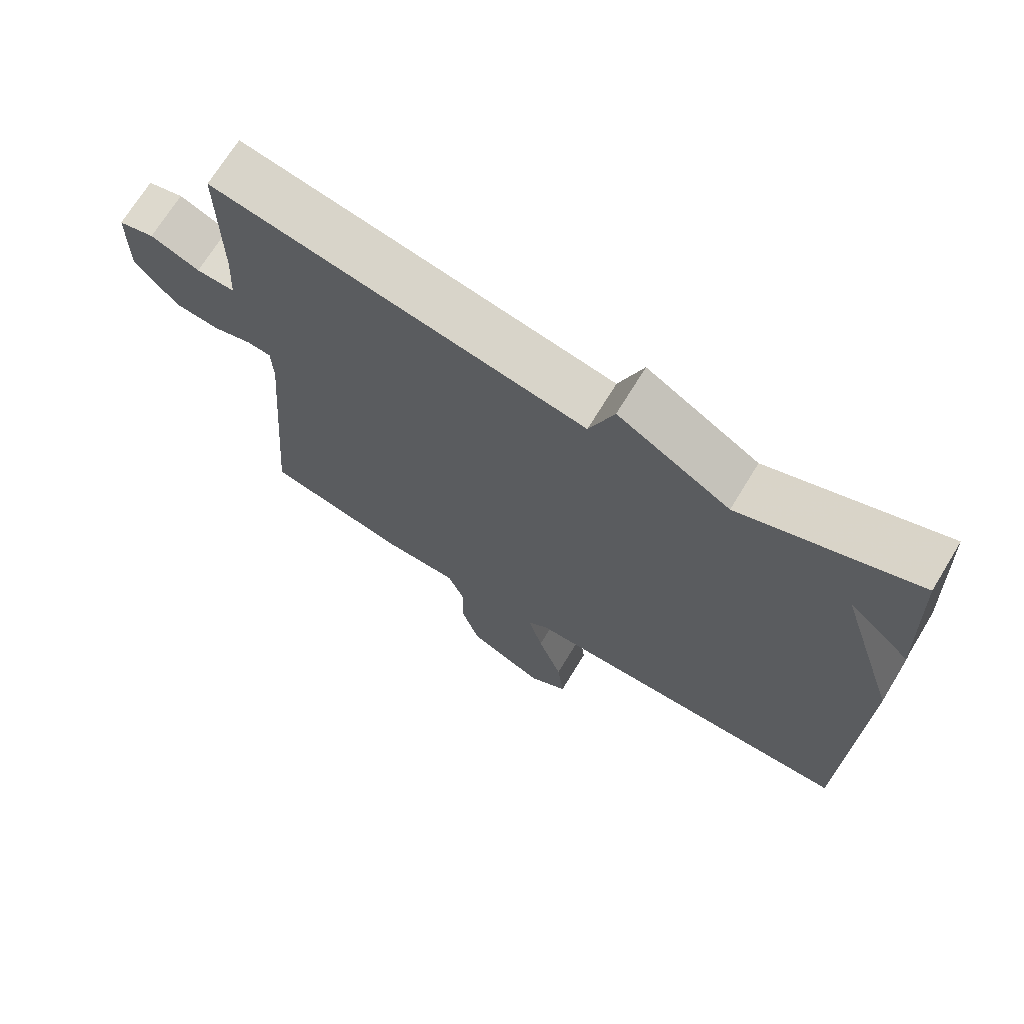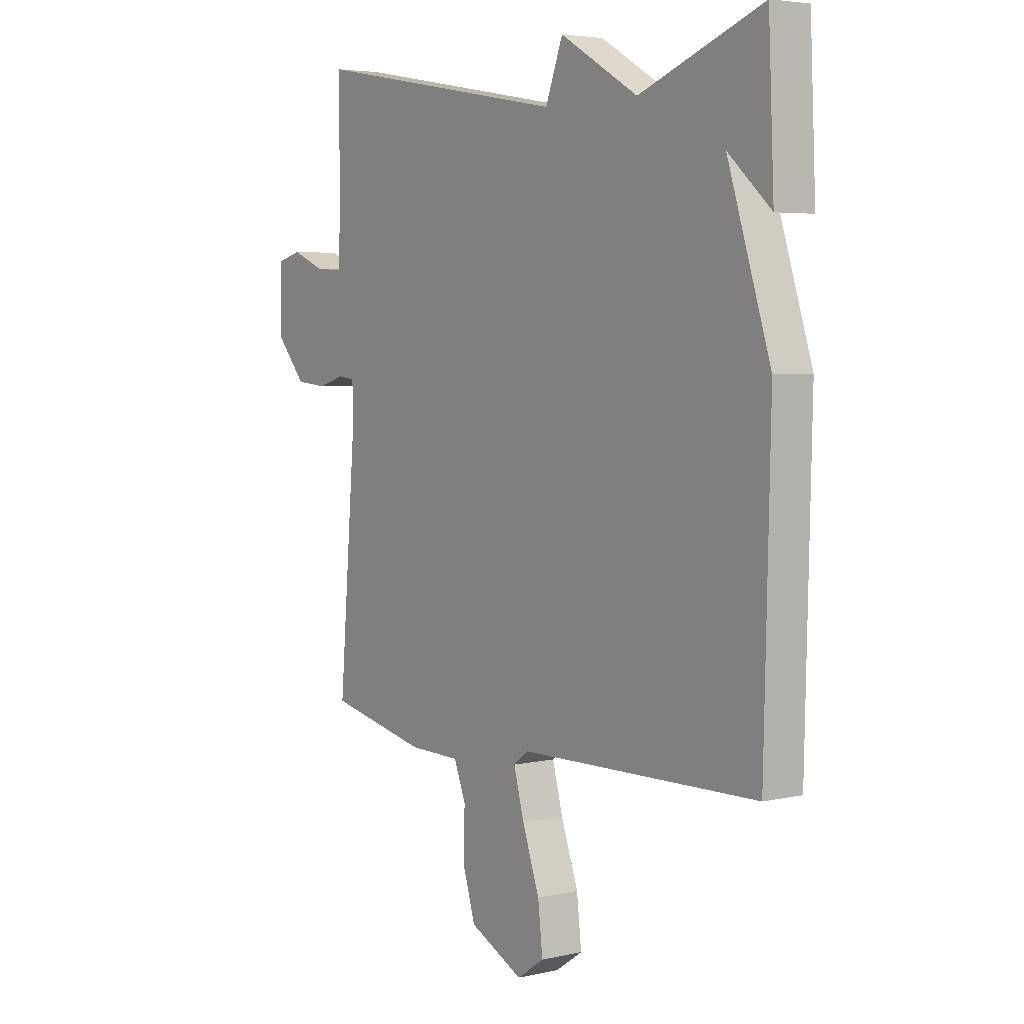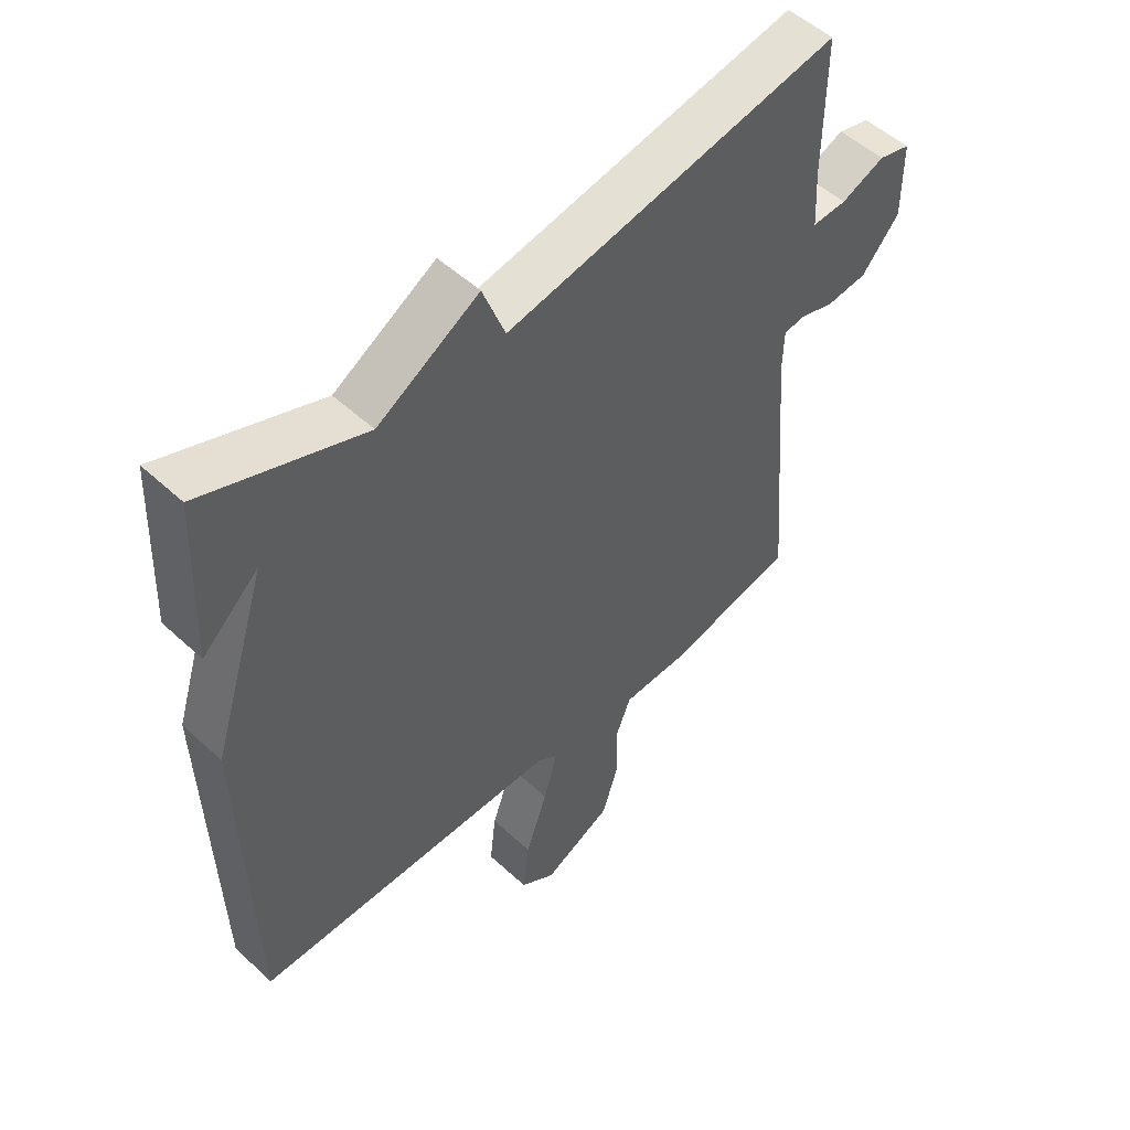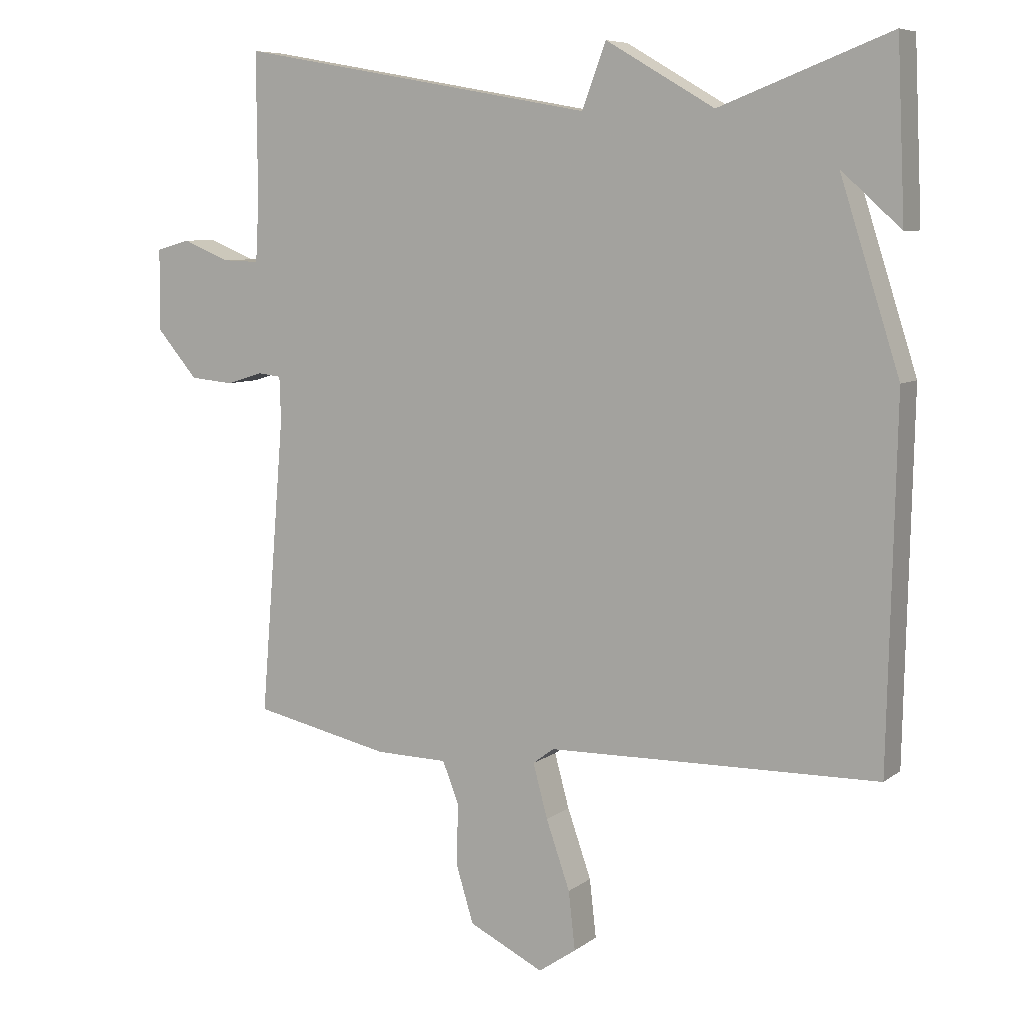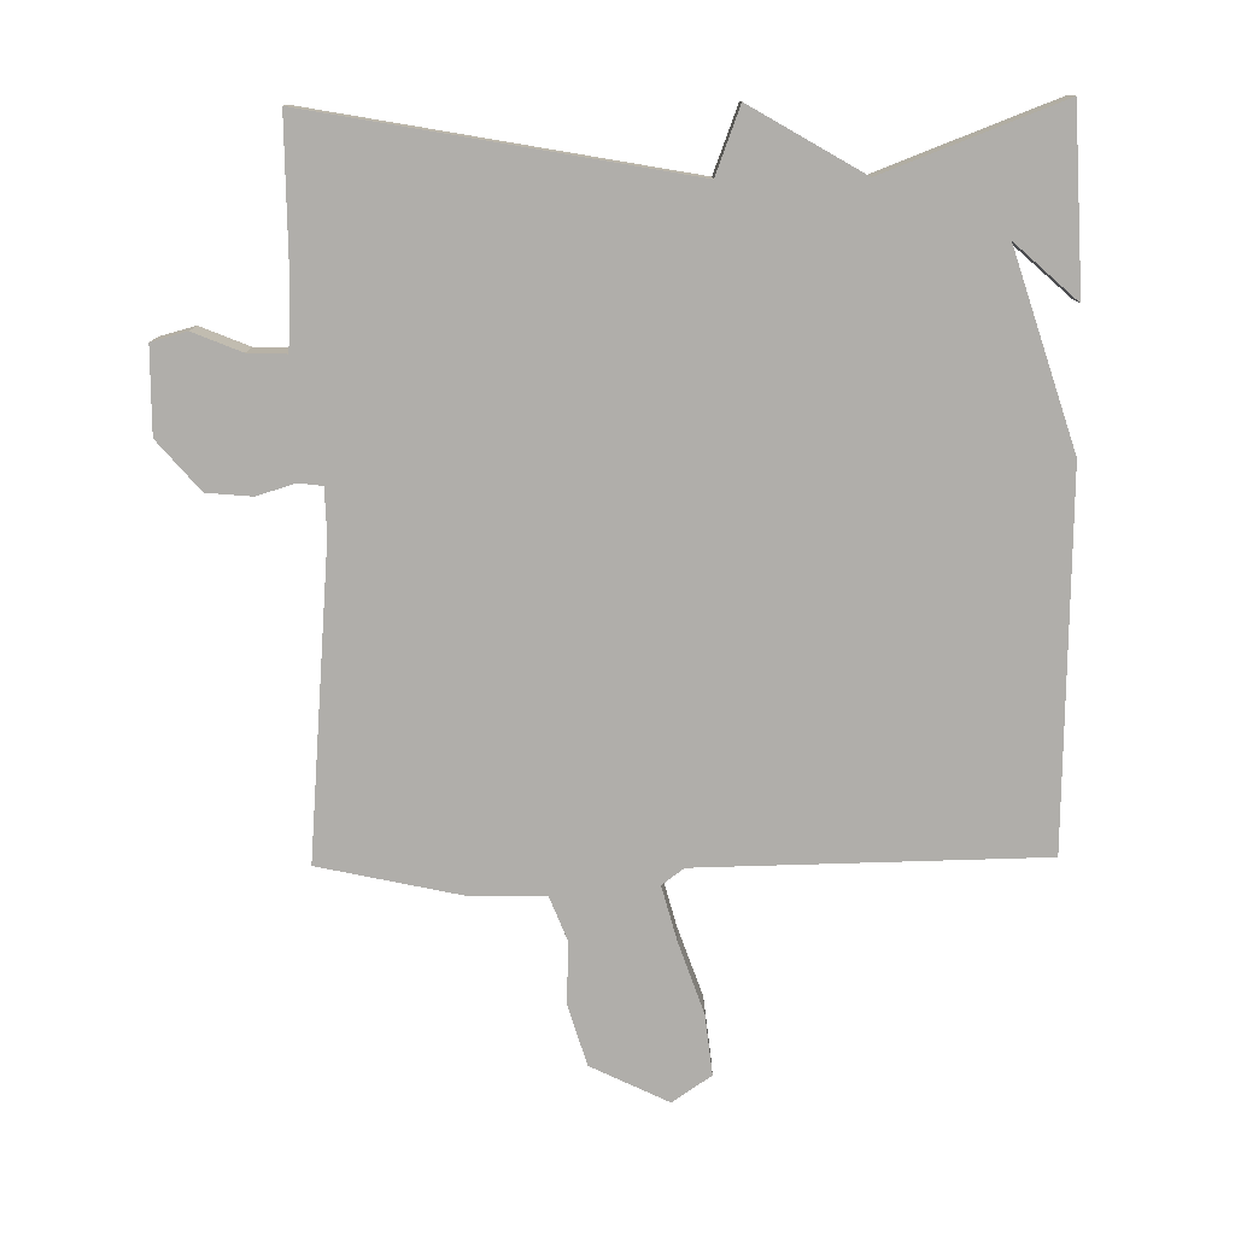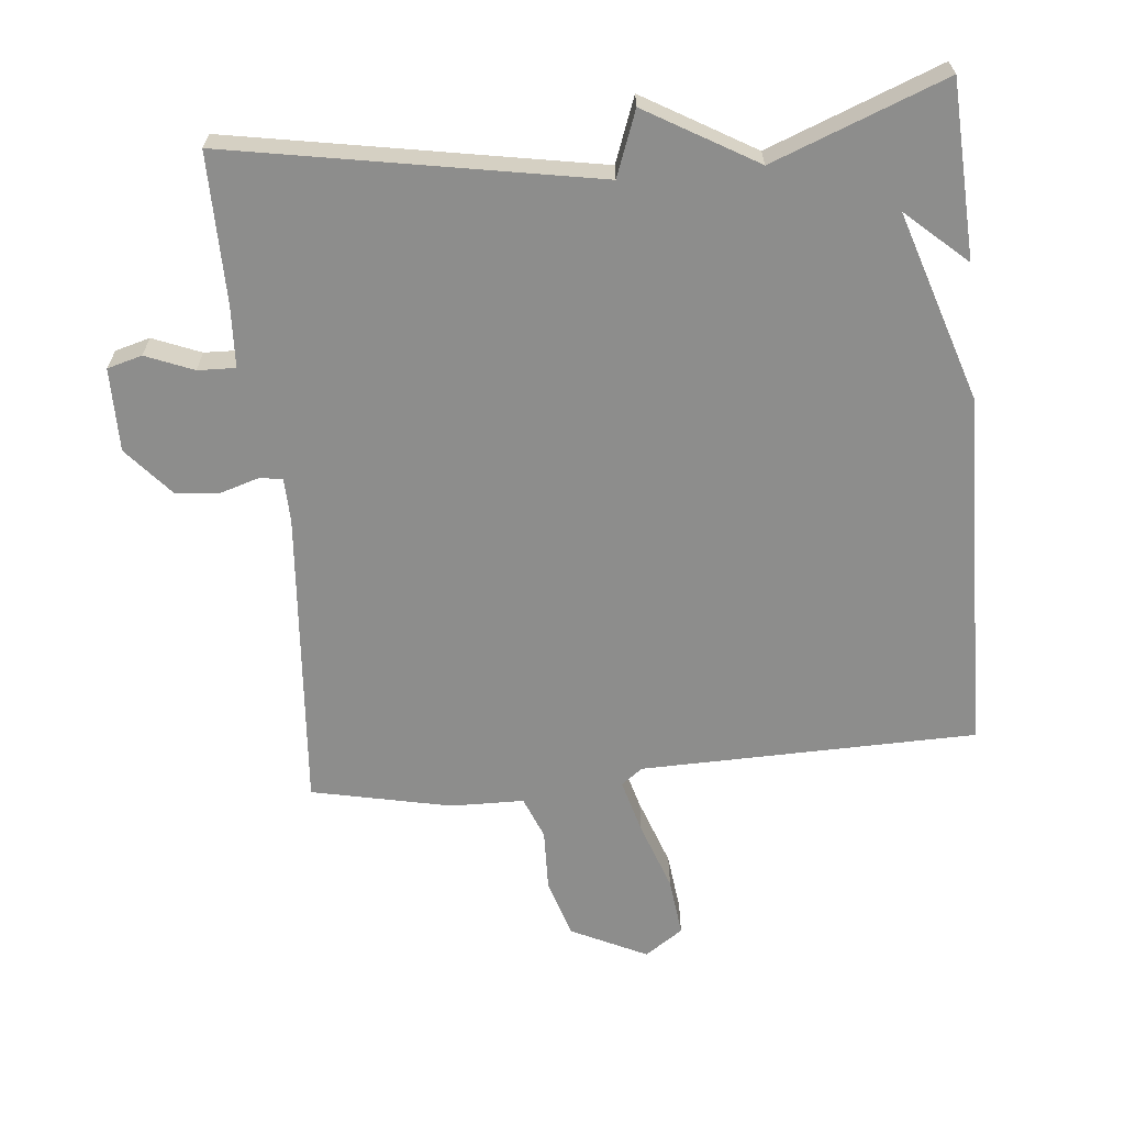
<metadata>
{"format":"obj","ext":"obj","renderer":"f3d","projection":"perspective","resolution":1024,"background":"white","views":[{"elev":70.4,"azim":31.4,"up":"+Z"},{"elev":4.5,"azim":54.0,"up":"+Z"},{"elev":52.2,"azim":134.8,"up":"+Z"},{"elev":7.4,"azim":27.9,"up":"+Z"},{"elev":-77.8,"azim":0.7,"up":"+Y"},{"elev":-64.4,"azim":5.7,"up":"+Y"}]}
</metadata>
<code>
v 0.5 0.07 0.5
v 0.512 0.07 0.239
v 0.422 0.07 0.32
v 0.512 0.07 0.039
v 0.5 0.07 -0.5
v 0 0.07 -0.509
v -0.032 0.07 -0.533
v -0.01 0.07 -0.614
v 0.026 0.07 -0.717
v 0.036 0.07 -0.805
v -0.021 0.07 -0.844
v -0.134 0.07 -0.789
v -0.161 0.07 -0.701
v -0.158 0.07 -0.61
v -0.183 0.07 -0.547
v -0.292 0.07 -0.545
v -0.5 0.07 -0.5
v -0.463 0.07 -0.051
v -0.465 0.07 0.015
v -0.5 0.07 0.019
v -0.556 0.07 0.002
v -0.622 0.07 0.008
v -0.684 0.07 0.08
v -0.683 0.07 0.204
v -0.631 0.07 0.218
v -0.56 0.07 0.189
v -0.504 0.07 0.187
v -0.499 0.07 0.278
v -0.5 0.07 0.5
v 0.043 0.07 0.402
v 0.079 0.07 0.498
v 0.243 0.07 0.402
v 0.5 0 0.5
v 0.512 0 0.239
v 0.422 0 0.32
v 0.512 0 0.039
v 0.5 0 -0.5
v 0 0 -0.509
v -0.032 0 -0.533
v -0.01 0 -0.614
v 0.026 0 -0.717
v 0.036 0 -0.805
v -0.021 0 -0.844
v -0.134 0 -0.789
v -0.161 0 -0.701
v -0.158 0 -0.61
v -0.183 0 -0.547
v -0.292 0 -0.545
v -0.5 0 -0.5
v -0.463 0 -0.051
v -0.465 0 0.015
v -0.5 0 0.019
v -0.556 0 0.002
v -0.622 0 0.008
v -0.684 0 0.08
v -0.683 0 0.204
v -0.631 0 0.218
v -0.56 0 0.189
v -0.504 0 0.187
v -0.499 0 0.278
v -0.5 0 0.5
v 0.043 0 0.402
v 0.079 0 0.498
v 0.243 0 0.402
f 30 31 32
f 28 29 30
f 27 28 30 32
f 24 25 26
f 23 24 26
f 22 23 26
f 21 22 26
f 20 21 26
f 19 20 26 27
f 15 16 17 18
f 15 18 19
f 12 13 14
f 11 12 14
f 10 11 14
f 9 10 14
f 8 9 14
f 7 8 14 15
f 19 27 32
f 15 19 32
f 7 15 32
f 6 7 32
f 1 2 3
f 6 32 1 3
f 3 4 5 6
f 64 63 62
f 62 61 60
f 64 62 60 59
f 58 57 56
f 58 56 55
f 58 55 54
f 58 54 53
f 58 53 52
f 59 58 52 51
f 50 49 48 47
f 51 50 47
f 46 45 44
f 46 44 43
f 46 43 42
f 46 42 41
f 46 41 40
f 47 46 40 39
f 64 59 51
f 64 51 47
f 64 47 39
f 64 39 38
f 35 34 33
f 35 33 64 38
f 38 37 36 35
f 1 33 34 2
f 2 34 35 3
f 3 35 36 4
f 4 36 37 5
f 5 37 38 6
f 6 38 39 7
f 7 39 40 8
f 8 40 41 9
f 9 41 42 10
f 10 42 43 11
f 11 43 44 12
f 12 44 45 13
f 13 45 46 14
f 14 46 47 15
f 15 47 48 16
f 16 48 49 17
f 17 49 50 18
f 18 50 51 19
f 19 51 52 20
f 20 52 53 21
f 21 53 54 22
f 22 54 55 23
f 23 55 56 24
f 24 56 57 25
f 25 57 58 26
f 26 58 59 27
f 27 59 60 28
f 28 60 61 29
f 29 61 62 30
f 30 62 63 31
f 31 63 64 32
f 32 64 33 1

</code>
